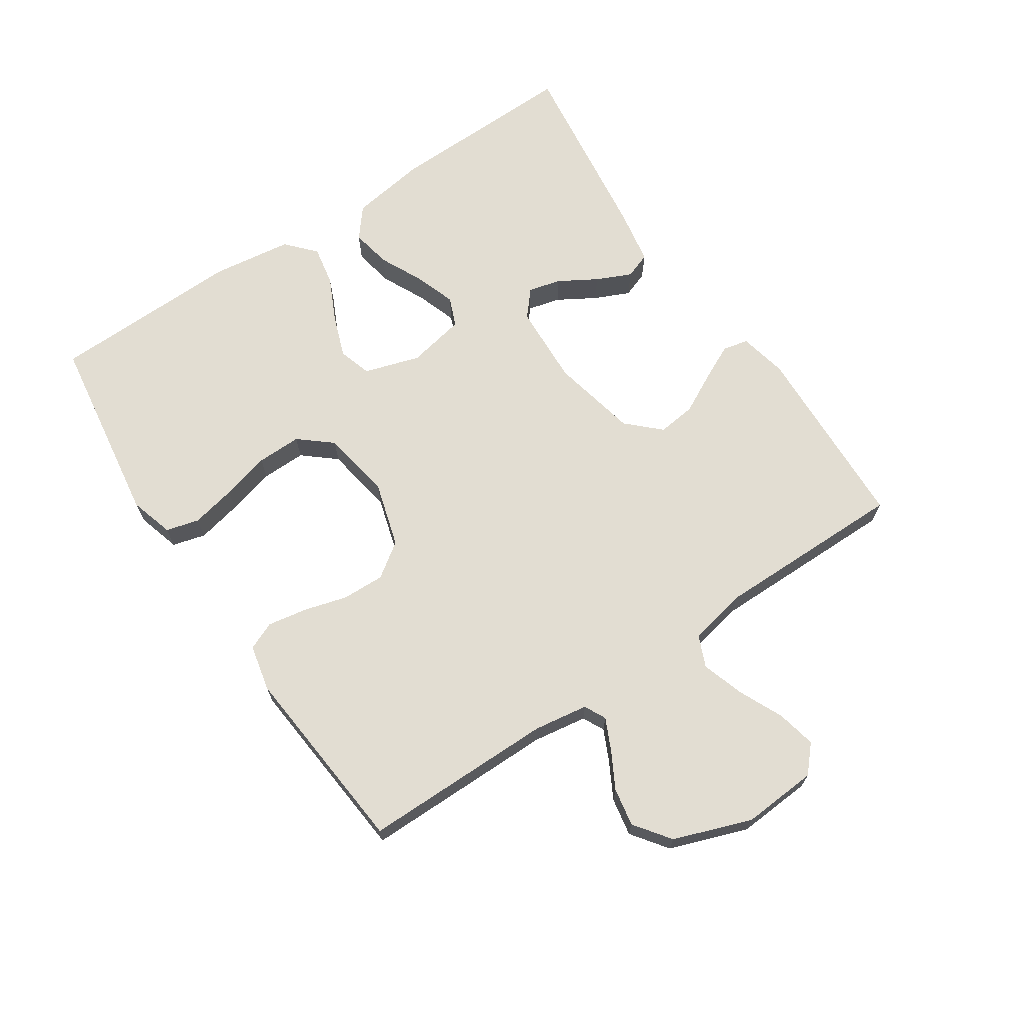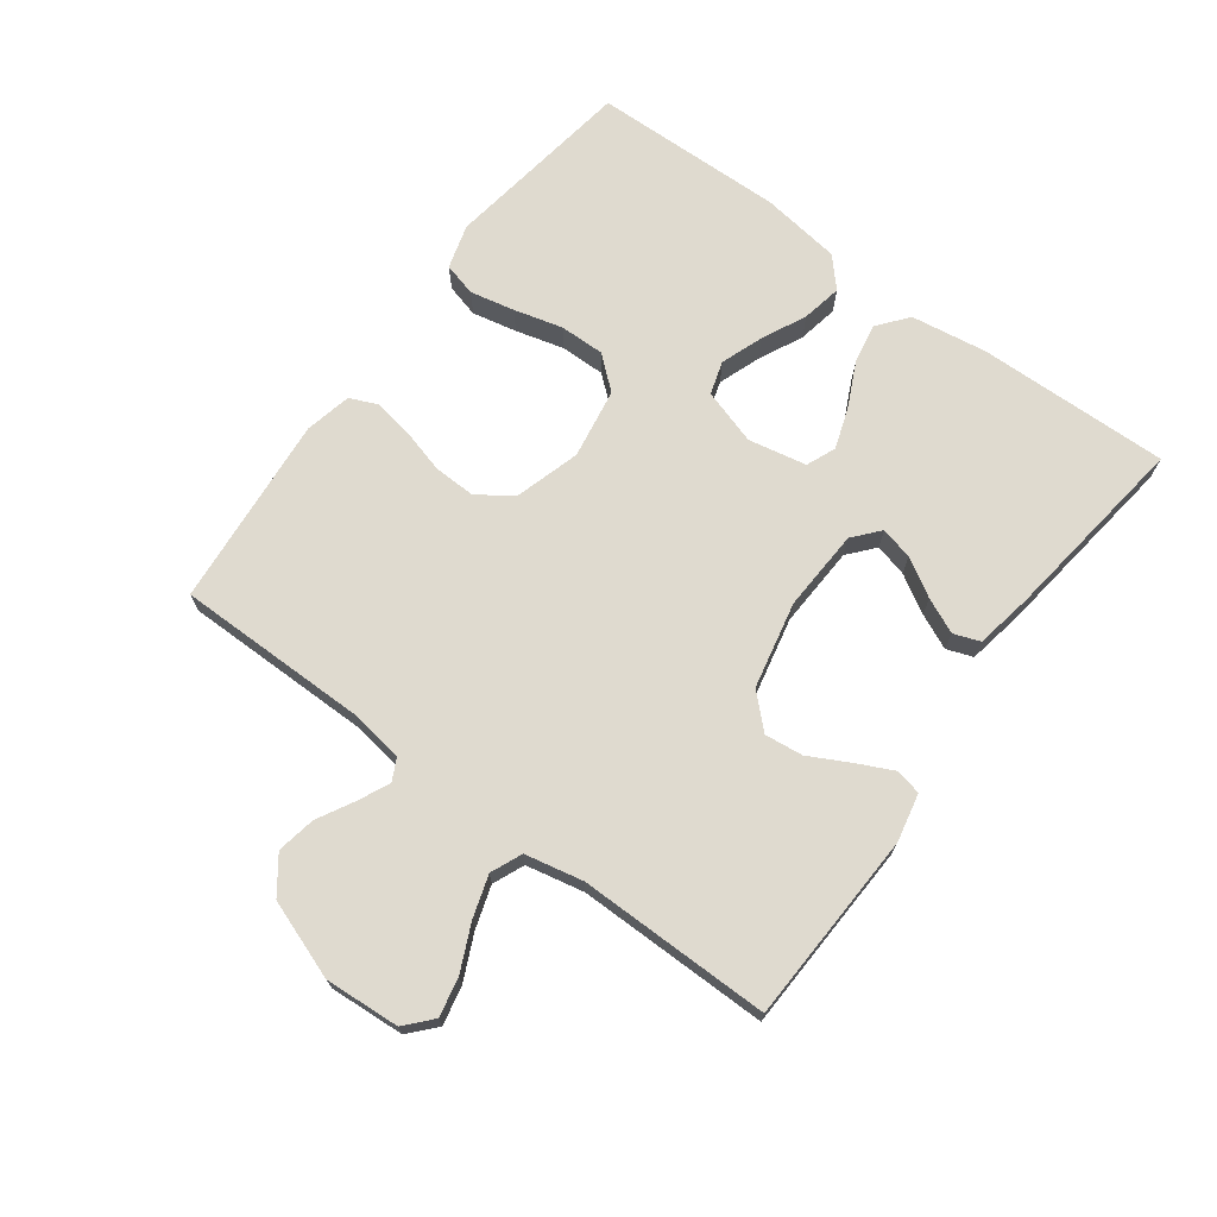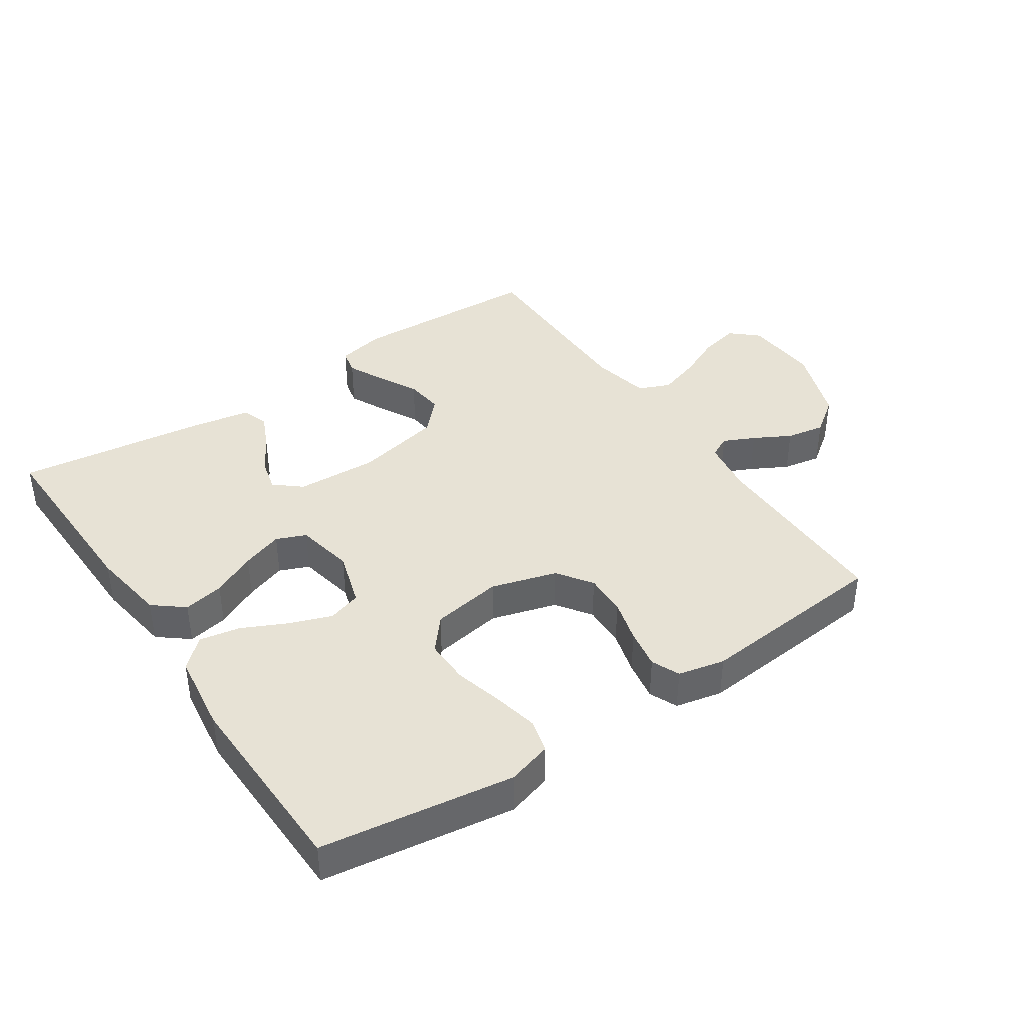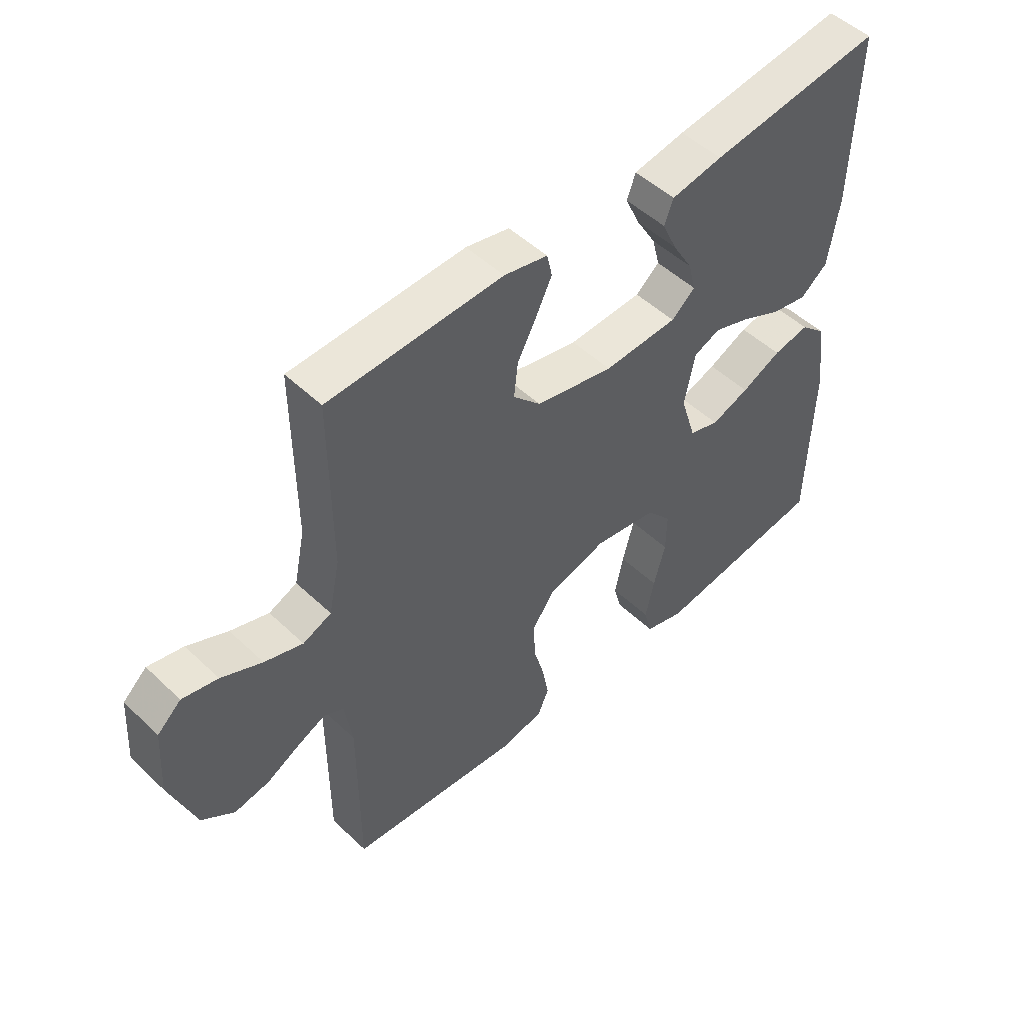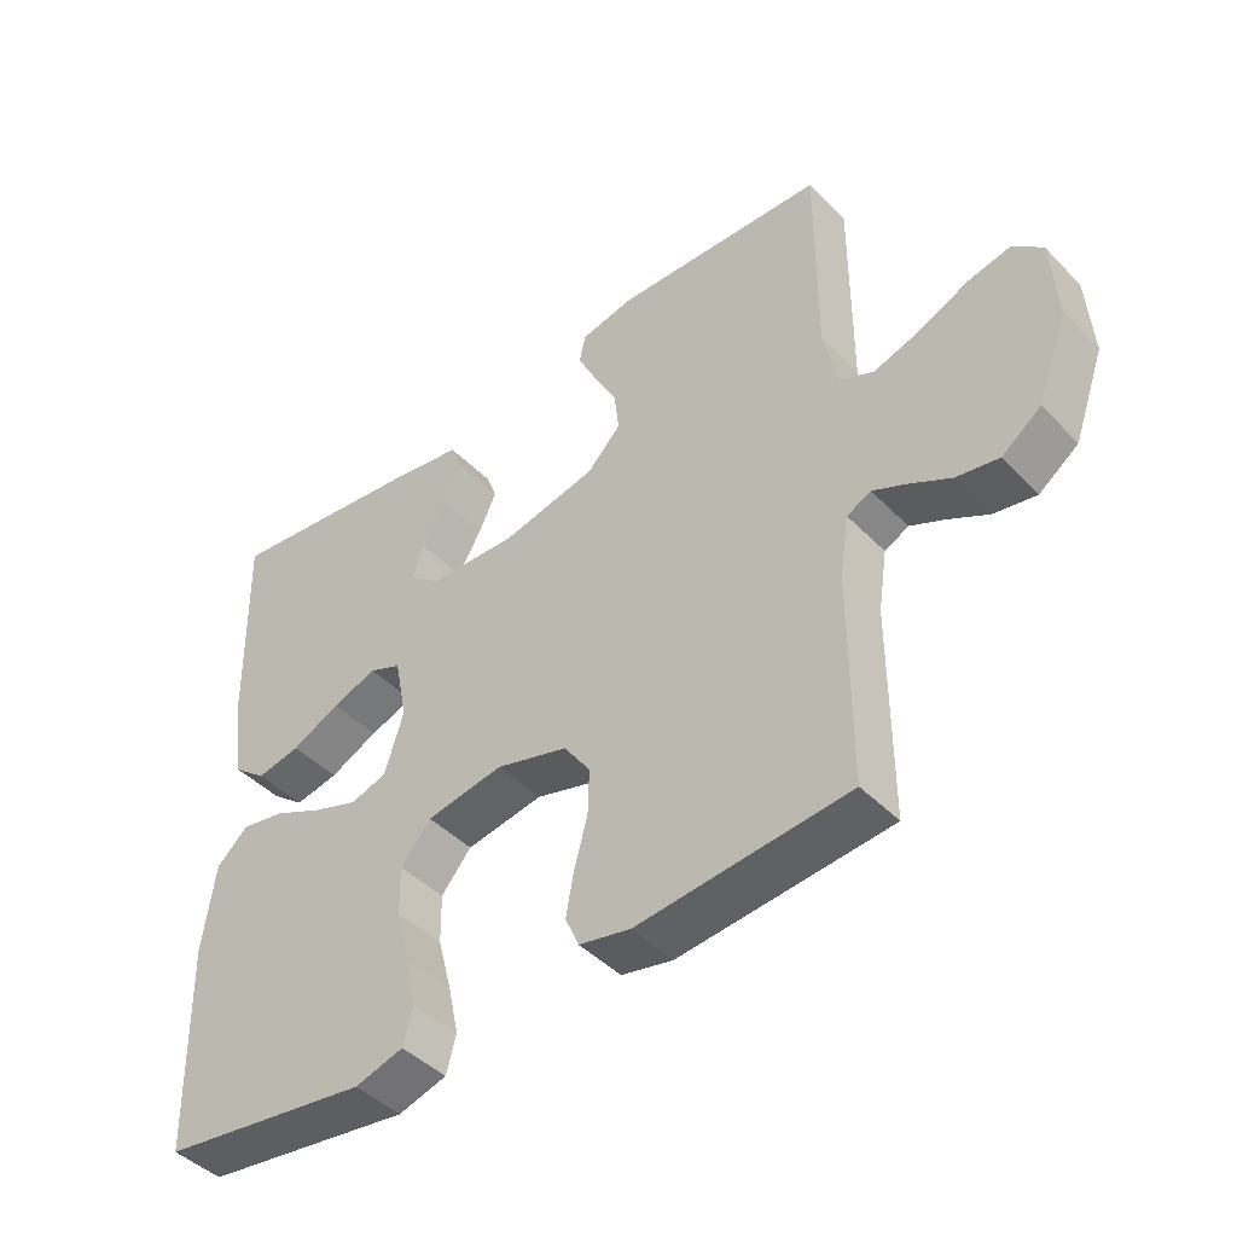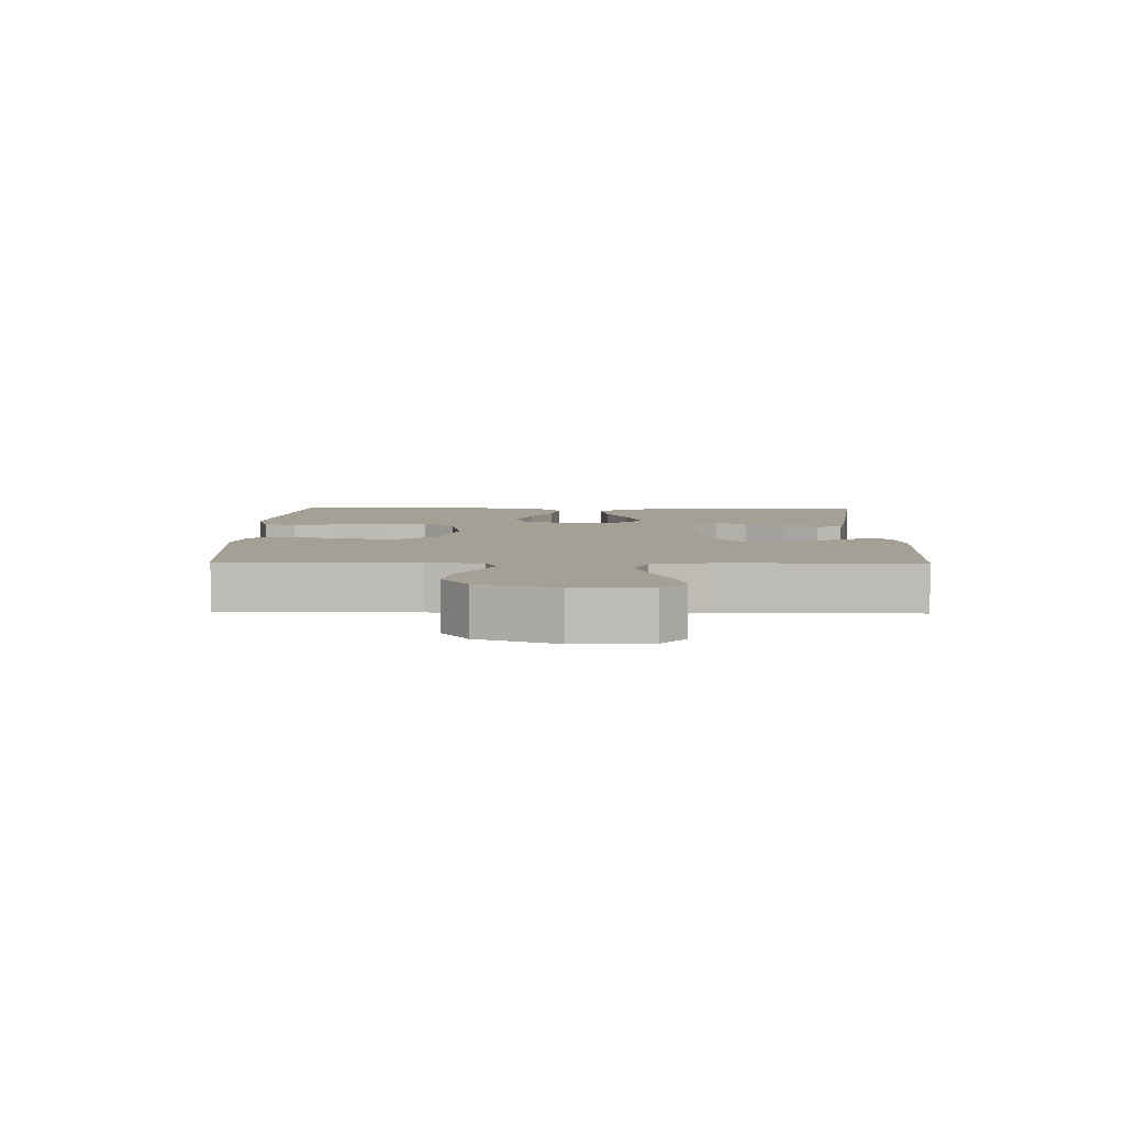
<metadata>
{"format":"obj","ext":"obj","renderer":"f3d","projection":"perspective","resolution":1024,"background":"white","views":[{"elev":68.2,"azim":-123.8,"up":"+Y"},{"elev":70.7,"azim":-53.5,"up":"+Y"},{"elev":40.1,"azim":146.0,"up":"+Y"},{"elev":50.1,"azim":-43.9,"up":"+Z"},{"elev":-44.5,"azim":-139.4,"up":"+Z"},{"elev":5.8,"azim":-88.9,"up":"+Y"}]}
</metadata>
<code>
v 0.5 0.07 0.5
v 0.493 0.07 0.2
v 0.475 0.07 0.081
v 0.428 0.07 0.043
v 0.365 0.07 0.055
v 0.296 0.07 0.088
v 0.232 0.07 0.11
v 0.186 0.07 0.091
v 0.168 0.07 0
v 0.195 0.07 -0.087
v 0.247 0.07 -0.103
v 0.313 0.07 -0.079
v 0.382 0.07 -0.046
v 0.445 0.07 -0.034
v 0.49 0.07 -0.075
v 0.507 0.07 -0.2
v 0.5 0.07 -0.5
v 0.2 0.07 -0.544
v 0.131 0.07 -0.524
v 0.117 0.07 -0.472
v 0.132 0.07 -0.402
v 0.152 0.07 -0.326
v 0.153 0.07 -0.256
v 0.11 0.07 -0.205
v 0 0.07 -0.187
v -0.102 0.07 -0.217
v -0.14 0.07 -0.271
v -0.138 0.07 -0.337
v -0.119 0.07 -0.405
v -0.108 0.07 -0.467
v -0.127 0.07 -0.511
v -0.2 0.07 -0.527
v -0.5 0.07 -0.5
v -0.5 0.07 -0.2
v -0.513 0.07 -0.115
v -0.547 0.07 -0.098
v -0.596 0.07 -0.121
v -0.653 0.07 -0.152
v -0.713 0.07 -0.163
v -0.769 0.07 -0.122
v -0.813 0.07 0
v -0.805 0.07 0.117
v -0.764 0.07 0.154
v -0.703 0.07 0.141
v -0.633 0.07 0.109
v -0.567 0.07 0.088
v -0.518 0.07 0.109
v -0.499 0.07 0.2
v -0.5 0.07 0.5
v -0.2 0.07 0.512
v -0.125 0.07 0.496
v -0.116 0.07 0.456
v -0.143 0.07 0.4
v -0.176 0.07 0.337
v -0.183 0.07 0.277
v -0.135 0.07 0.227
v 0 0.07 0.198
v 0.128 0.07 0.204
v 0.169 0.07 0.239
v 0.156 0.07 0.29
v 0.121 0.07 0.349
v 0.096 0.07 0.404
v 0.111 0.07 0.445
v 0.2 0.07 0.461
v 0.5 0 0.5
v 0.493 0 0.2
v 0.475 0 0.081
v 0.428 0 0.043
v 0.365 0 0.055
v 0.296 0 0.088
v 0.232 0 0.11
v 0.186 0 0.091
v 0.168 0 0
v 0.195 0 -0.087
v 0.247 0 -0.103
v 0.313 0 -0.079
v 0.382 0 -0.046
v 0.445 0 -0.034
v 0.49 0 -0.075
v 0.507 0 -0.2
v 0.5 0 -0.5
v 0.2 0 -0.544
v 0.131 0 -0.524
v 0.117 0 -0.472
v 0.132 0 -0.402
v 0.152 0 -0.326
v 0.153 0 -0.256
v 0.11 0 -0.205
v 0 0 -0.187
v -0.102 0 -0.217
v -0.14 0 -0.271
v -0.138 0 -0.337
v -0.119 0 -0.405
v -0.108 0 -0.467
v -0.127 0 -0.511
v -0.2 0 -0.527
v -0.5 0 -0.5
v -0.5 0 -0.2
v -0.513 0 -0.115
v -0.547 0 -0.098
v -0.596 0 -0.121
v -0.653 0 -0.152
v -0.713 0 -0.163
v -0.769 0 -0.122
v -0.813 0 0
v -0.805 0 0.117
v -0.764 0 0.154
v -0.703 0 0.141
v -0.633 0 0.109
v -0.567 0 0.088
v -0.518 0 0.109
v -0.499 0 0.2
v -0.5 0 0.5
v -0.2 0 0.512
v -0.125 0 0.496
v -0.116 0 0.456
v -0.143 0 0.4
v -0.176 0 0.337
v -0.183 0 0.277
v -0.135 0 0.227
v 0 0 0.198
v 0.128 0 0.204
v 0.169 0 0.239
v 0.156 0 0.29
v 0.121 0 0.349
v 0.096 0 0.404
v 0.111 0 0.445
v 0.2 0 0.461
f 60 61 62 63
f 60 63 64 1
f 51 52 53 54
f 49 50 51 54
f 48 49 54 55
f 47 48 55 56
f 42 43 44 45
f 42 45 46
f 41 42 46
f 40 41 46
f 37 38 39 40
f 36 37 40 46
f 35 36 46 47
f 31 32 33 34
f 28 29 30 31
f 28 31 34 35
f 19 20 21 22
f 17 18 19 22
f 17 22 23
f 16 17 23 24
f 12 13 14 15
f 11 12 15 16
f 10 11 16 24
f 3 4 5 6
f 3 6 7
f 2 3 7
f 59 60 1 2
f 58 59 2 7
f 57 58 7 8
f 56 57 8 9
f 27 28 35 47
f 26 27 47 56
f 25 26 56 9
f 9 10 24 25
f 127 126 125 124
f 65 128 127 124
f 118 117 116 115
f 118 115 114 113
f 119 118 113 112
f 120 119 112 111
f 109 108 107 106
f 110 109 106
f 110 106 105
f 110 105 104
f 104 103 102 101
f 110 104 101 100
f 111 110 100 99
f 98 97 96 95
f 95 94 93 92
f 99 98 95 92
f 86 85 84 83
f 86 83 82 81
f 87 86 81
f 88 87 81 80
f 79 78 77 76
f 80 79 76 75
f 88 80 75 74
f 70 69 68 67
f 71 70 67
f 71 67 66
f 66 65 124 123
f 71 66 123 122
f 72 71 122 121
f 73 72 121 120
f 111 99 92 91
f 120 111 91 90
f 73 120 90 89
f 89 88 74 73
f 1 65 66 2
f 2 66 67 3
f 3 67 68 4
f 4 68 69 5
f 5 69 70 6
f 6 70 71 7
f 7 71 72 8
f 8 72 73 9
f 9 73 74 10
f 10 74 75 11
f 11 75 76 12
f 12 76 77 13
f 13 77 78 14
f 14 78 79 15
f 15 79 80 16
f 16 80 81 17
f 17 81 82 18
f 18 82 83 19
f 19 83 84 20
f 20 84 85 21
f 21 85 86 22
f 22 86 87 23
f 23 87 88 24
f 24 88 89 25
f 25 89 90 26
f 26 90 91 27
f 27 91 92 28
f 28 92 93 29
f 29 93 94 30
f 30 94 95 31
f 31 95 96 32
f 32 96 97 33
f 33 97 98 34
f 34 98 99 35
f 35 99 100 36
f 36 100 101 37
f 37 101 102 38
f 38 102 103 39
f 39 103 104 40
f 40 104 105 41
f 41 105 106 42
f 42 106 107 43
f 43 107 108 44
f 44 108 109 45
f 45 109 110 46
f 46 110 111 47
f 47 111 112 48
f 48 112 113 49
f 49 113 114 50
f 50 114 115 51
f 51 115 116 52
f 52 116 117 53
f 53 117 118 54
f 54 118 119 55
f 55 119 120 56
f 56 120 121 57
f 57 121 122 58
f 58 122 123 59
f 59 123 124 60
f 60 124 125 61
f 61 125 126 62
f 62 126 127 63
f 63 127 128 64
f 64 128 65 1

</code>
